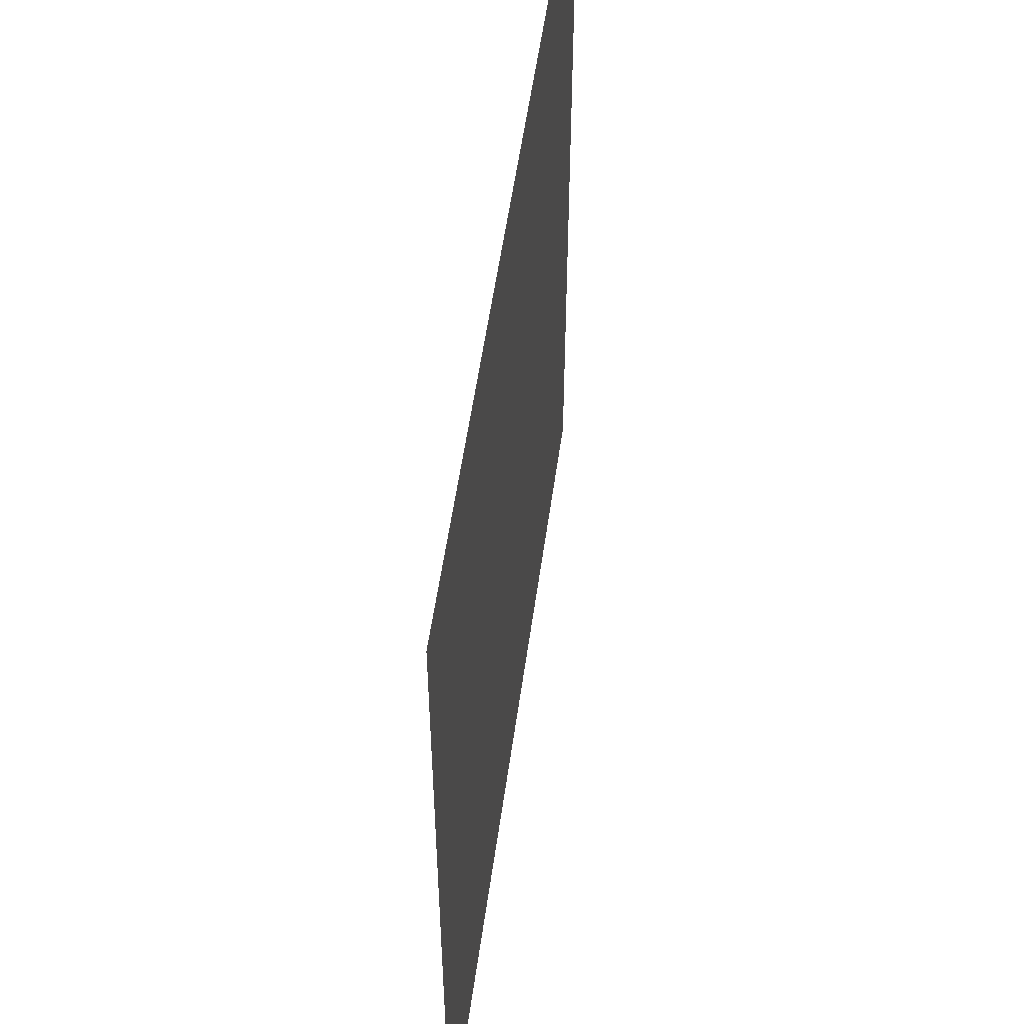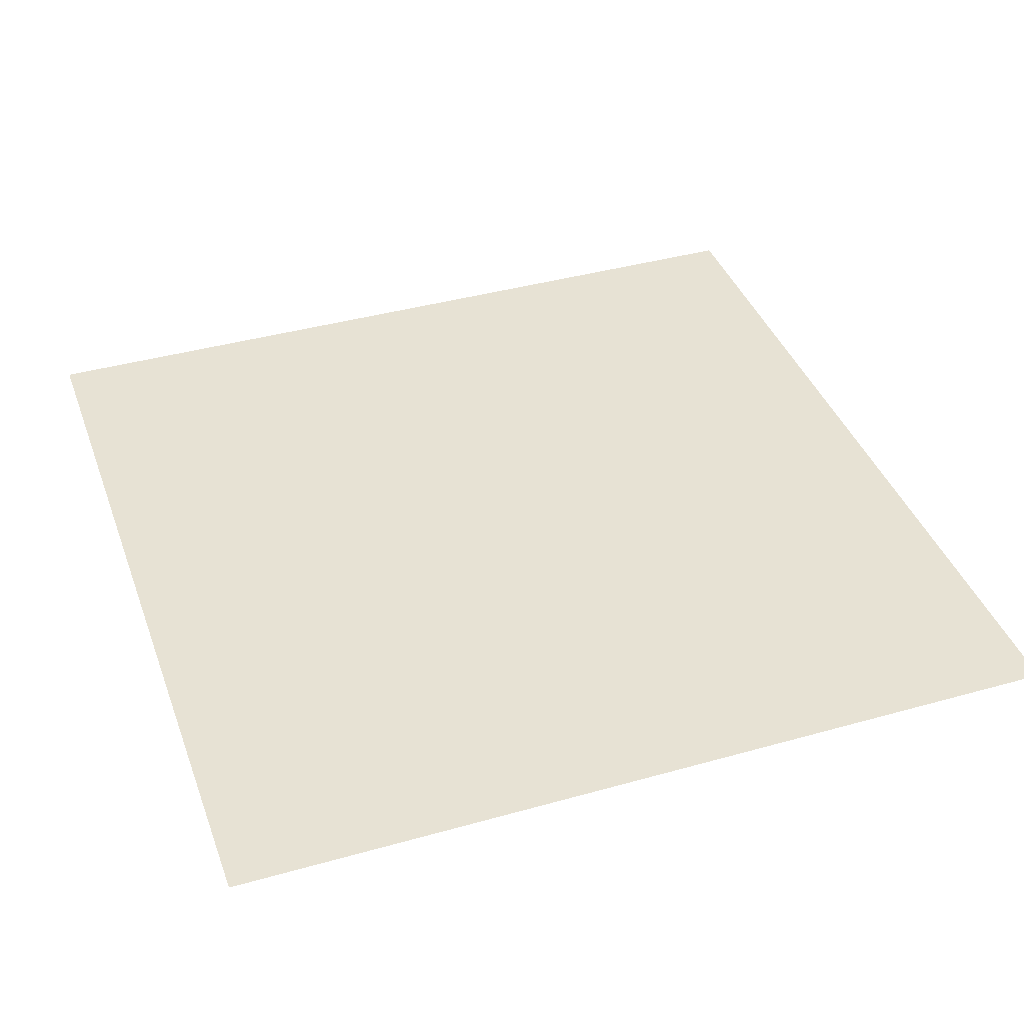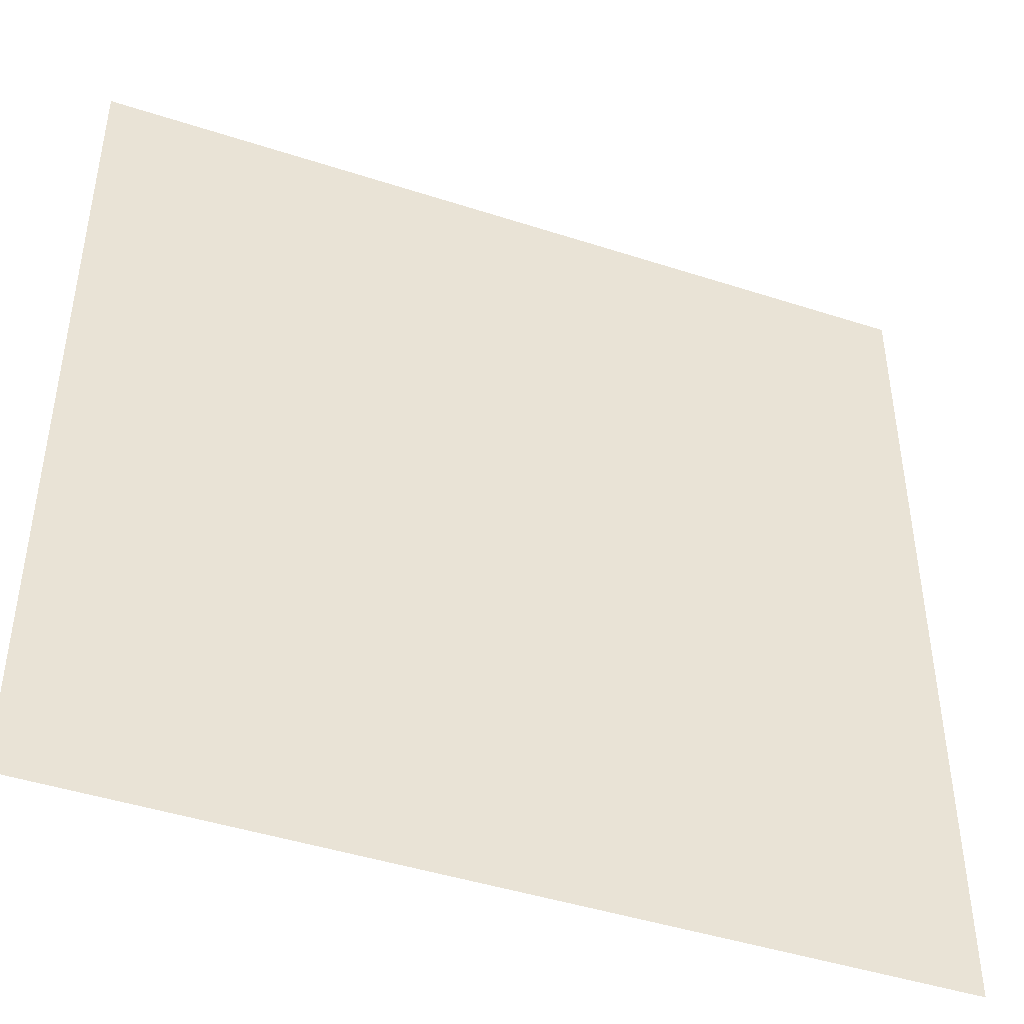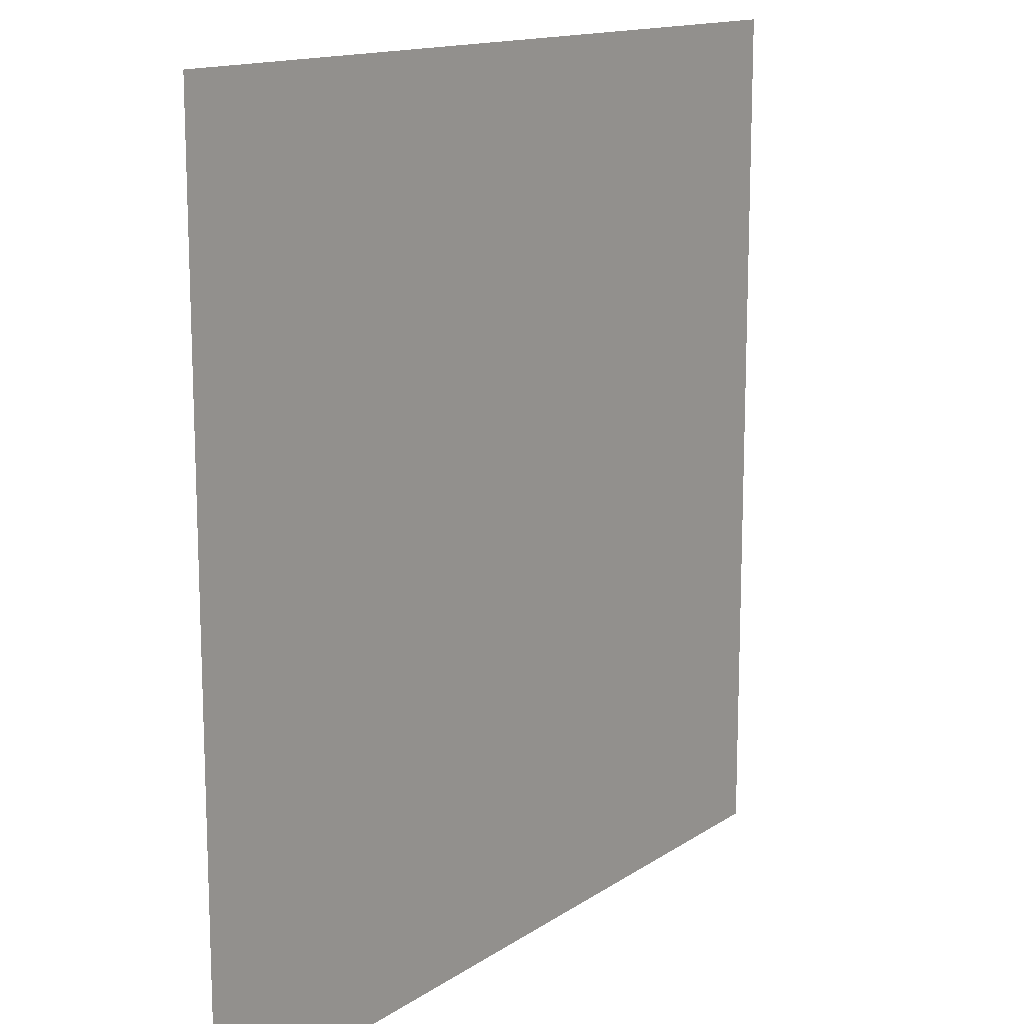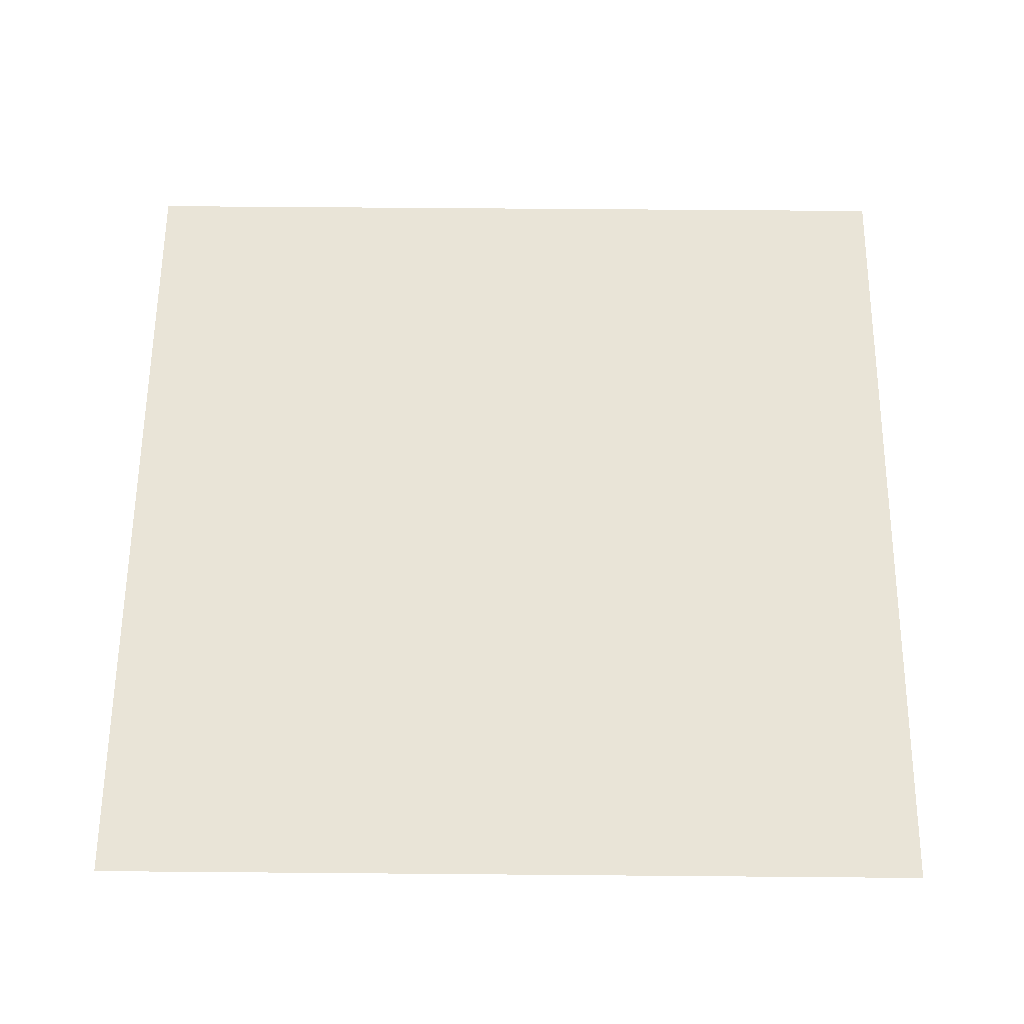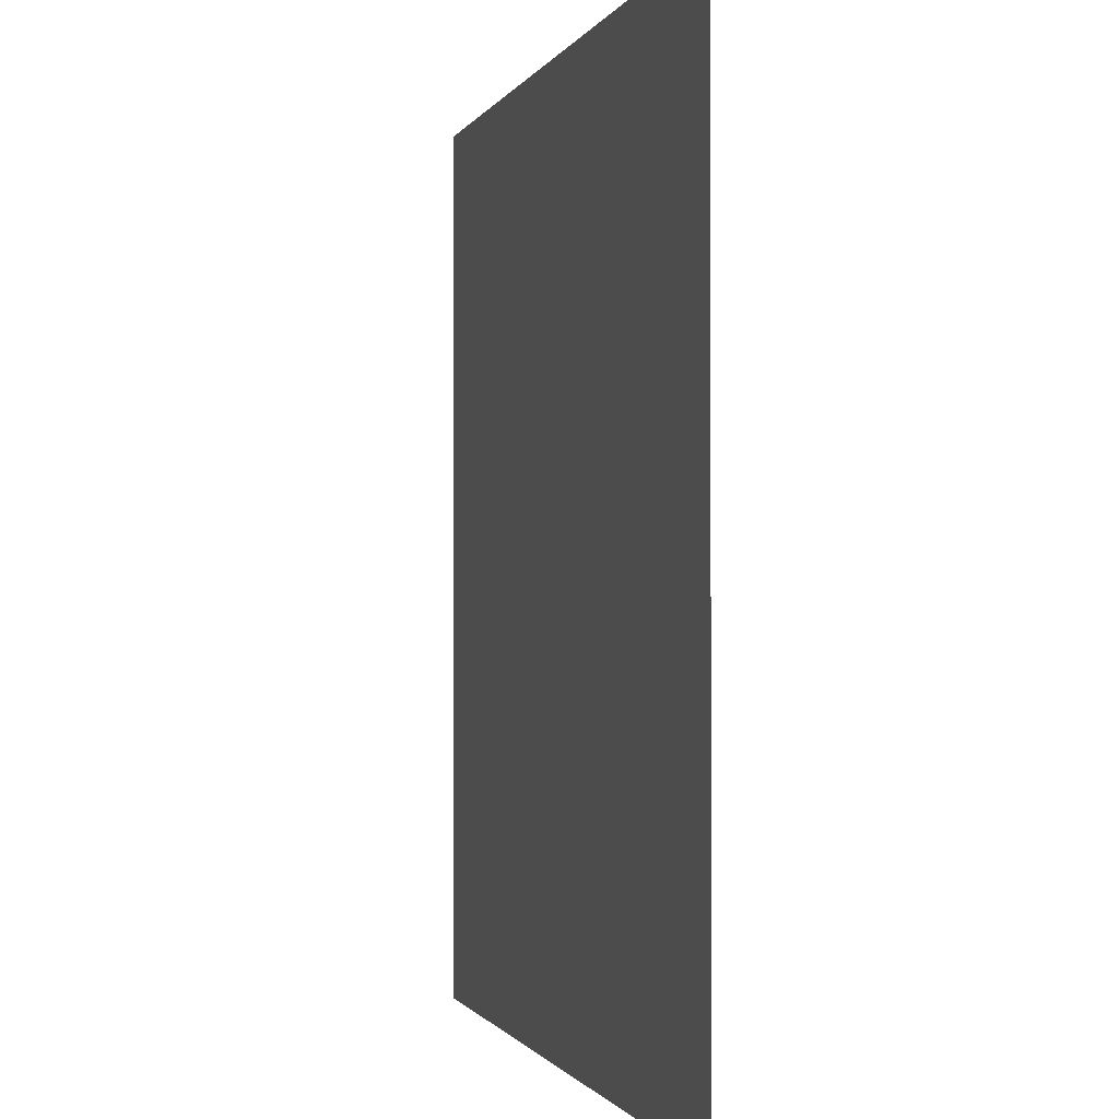
<metadata>
{"format":"obj","ext":"obj","renderer":"f3d","projection":"perspective","resolution":1024,"background":"white","views":[{"elev":54.4,"azim":97.9,"up":"+Y"},{"elev":39.9,"azim":-109.2,"up":"+Z"},{"elev":-44.8,"azim":-20.7,"up":"+Y"},{"elev":14.0,"azim":125.0,"up":"+Y"},{"elev":61.0,"azim":0.5,"up":"+Z"},{"elev":-0.9,"azim":75.8,"up":"+Y"}]}
</metadata>
<code>
o LightSwitchDial_6_LightSwitchDial_6_1_GeomSubset_2
v 0.0005 0.007349 0
v -0.0005 0.007349 0
v 0.0005 0.008349 0
v -0.0005 0.008349 0
v 0.0005 0.007349 0
v -0.0005 0.007349 0
v 0.0005 0.008349 0
v -0.0005 0.008349 0
v 0.0005 0.007349 0
v -0.0005 0.007349 0
v 0.0005 0.008349 0
v -0.0005 0.008349 0
v 0.048 -0.007062 -0.04633
v 0.048 -0.009204 -0.04418
v 0.05014 -0.007062 -0.04418
v -0.05014 -0.007062 -0.04418
v -0.048 -0.009204 -0.04418
v -0.048 -0.007062 -0.04633
v 0.05014 -0.007062 0.04435
v 0.048 -0.009204 0.04435
v 0.048 -0.007062 0.04649
v -0.048 -0.007062 0.04649
v -0.048 -0.009204 0.04435
v -0.05014 -0.007062 0.04435
v 0.05014 -0.00032 0.04435
v 0.048 -0.00032 0.04649
v -0.048 -0.00032 0.04649
v -0.05014 -0.00032 0.04435
v 0.05014 -0.00032 -0.04418
v 0.048 -0.00032 -0.04633
v -0.048 -0.00032 -0.04633
v -0.05014 -0.00032 -0.04418
f 9 10 12 11

</code>
